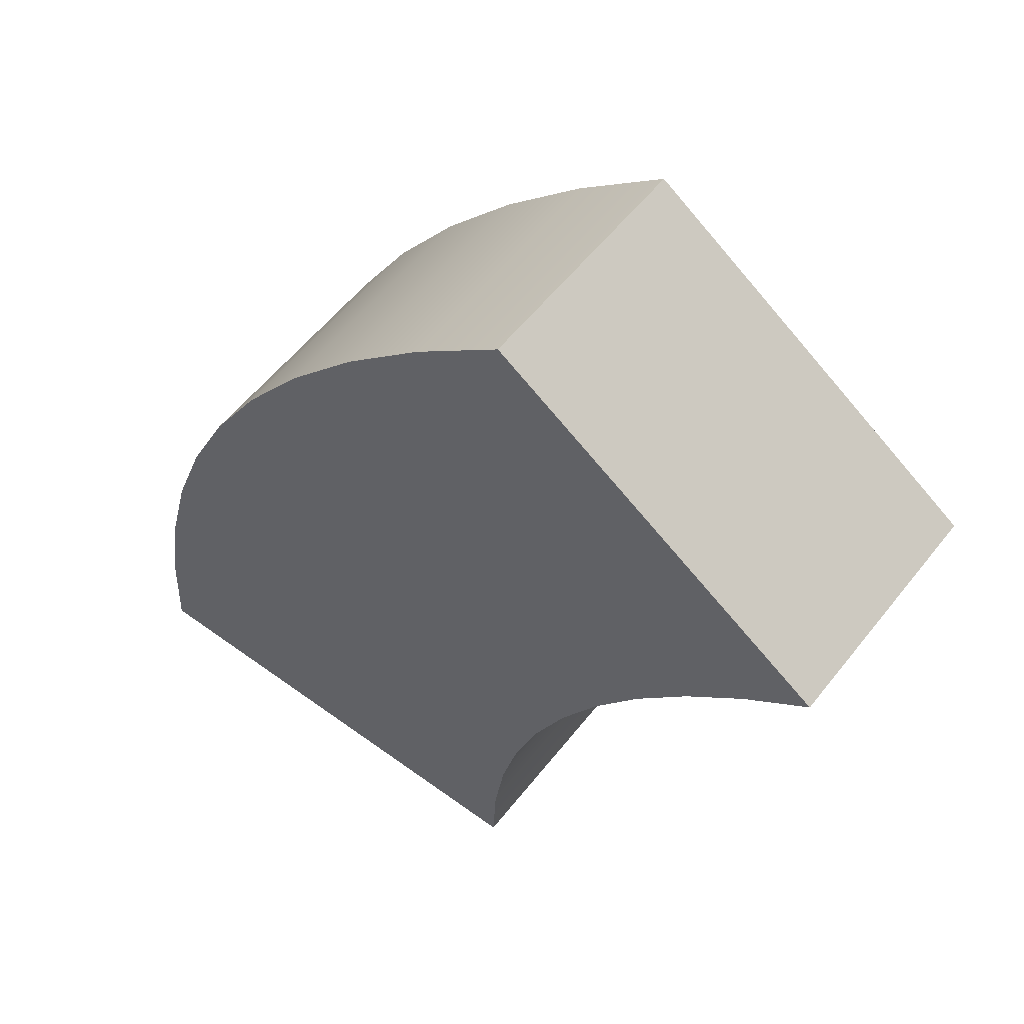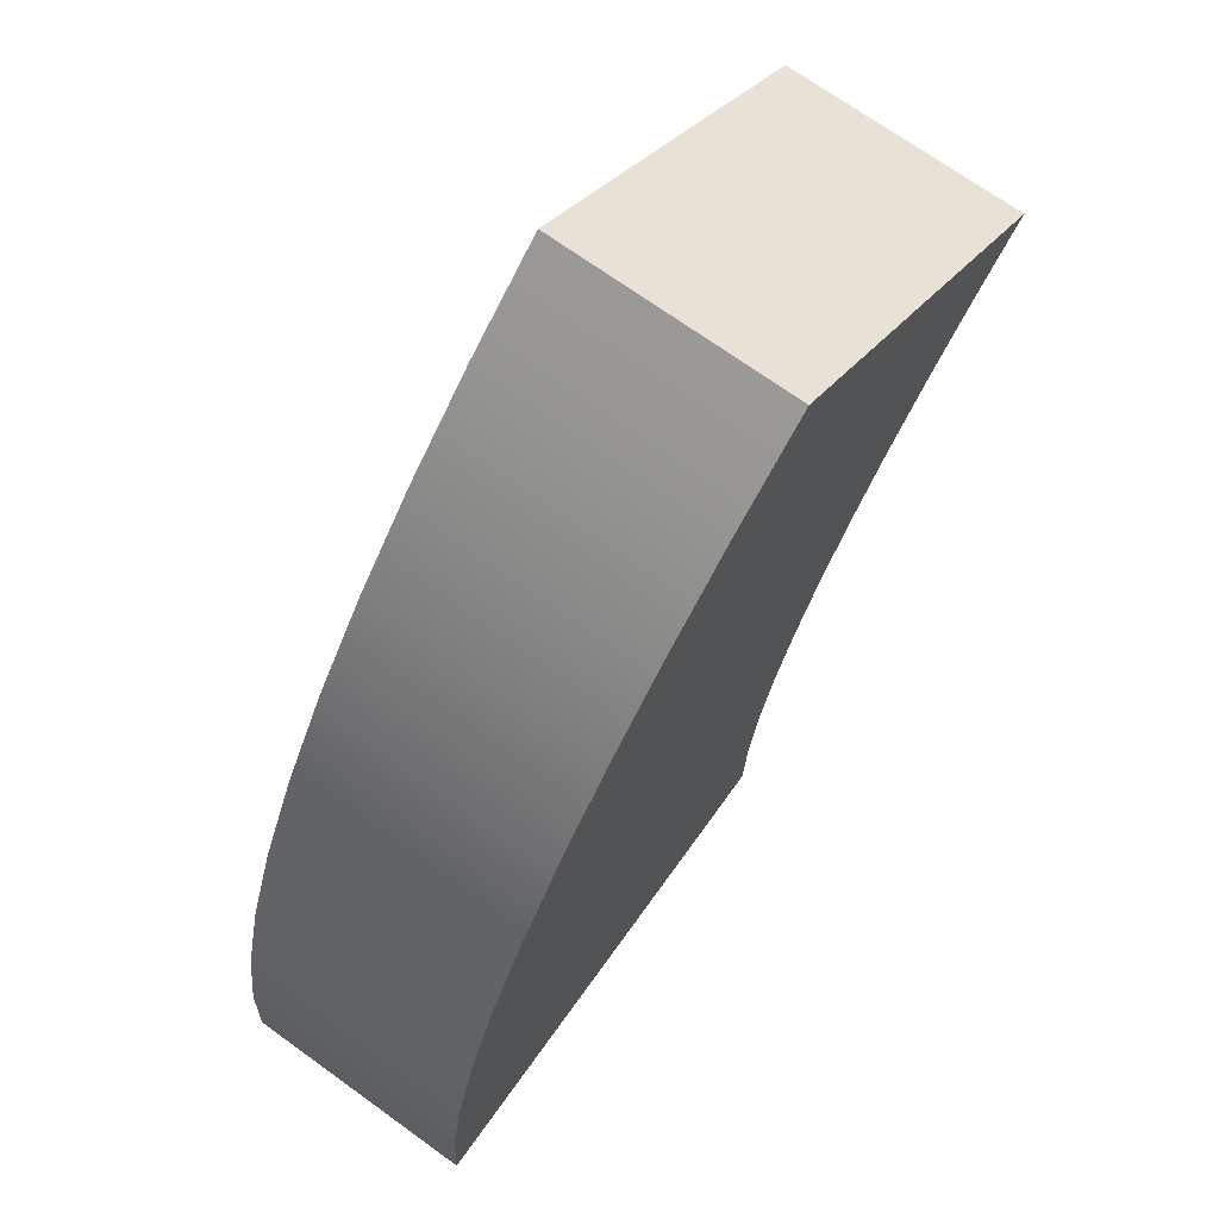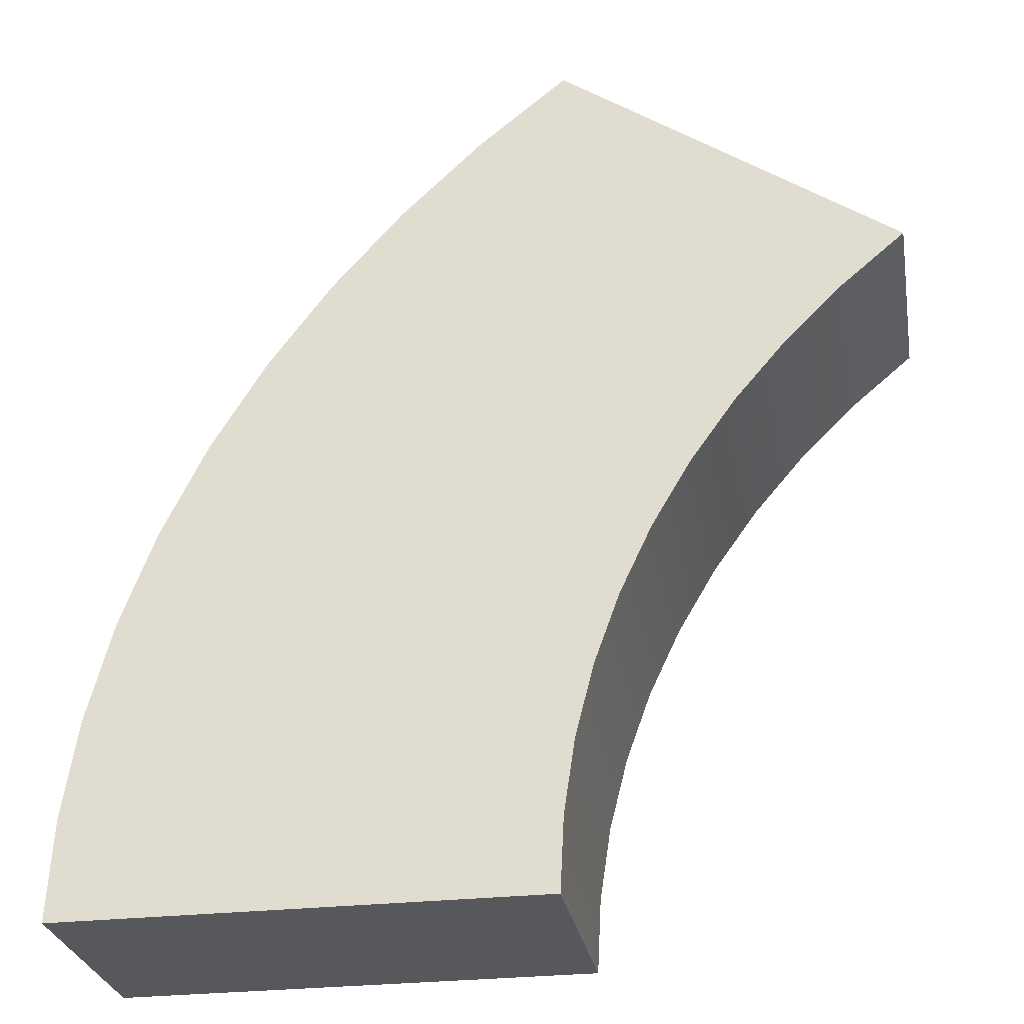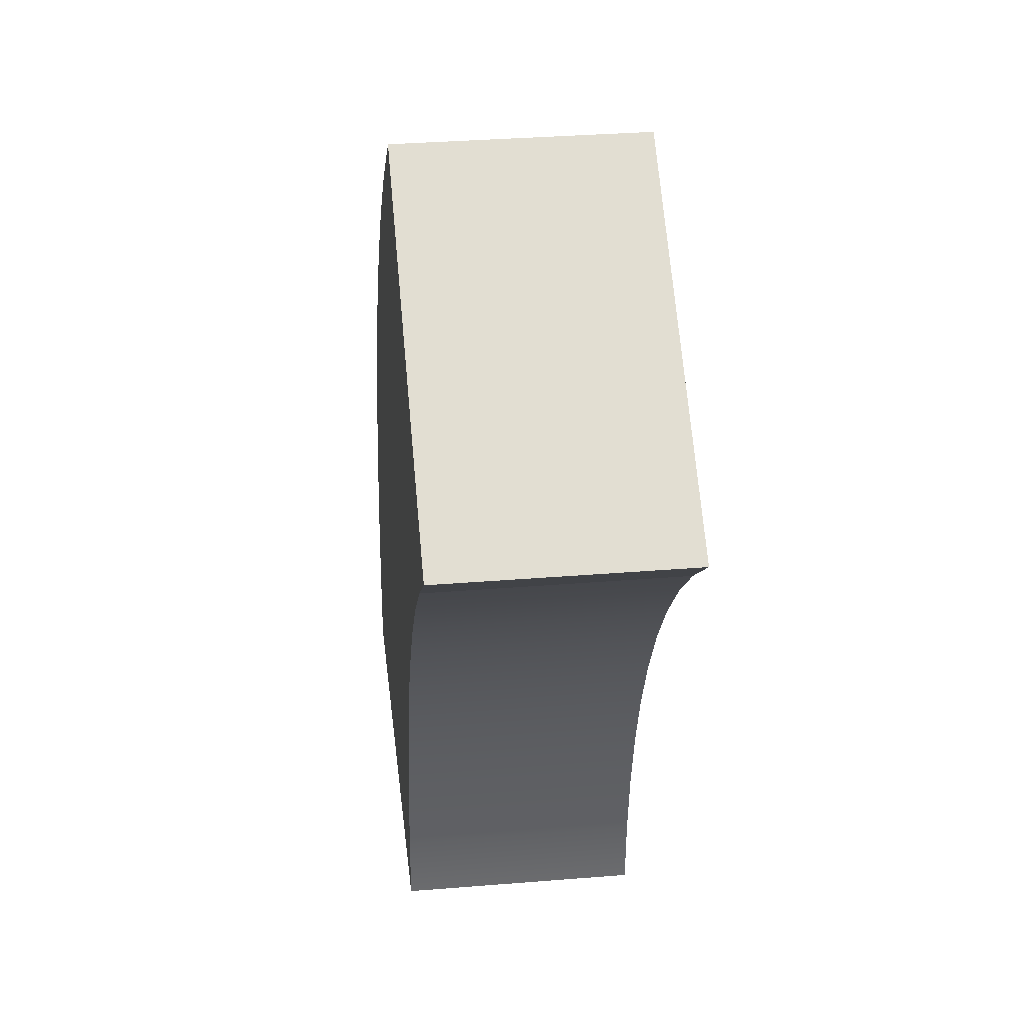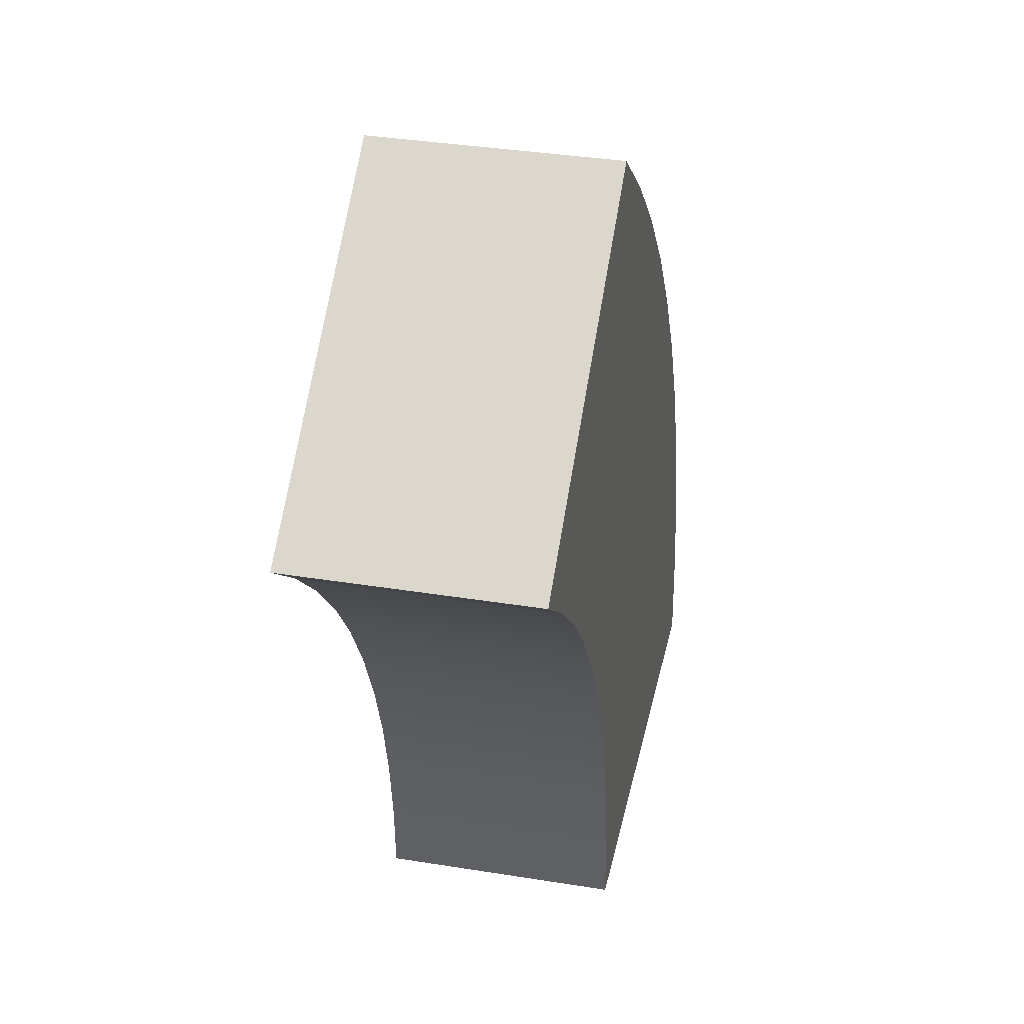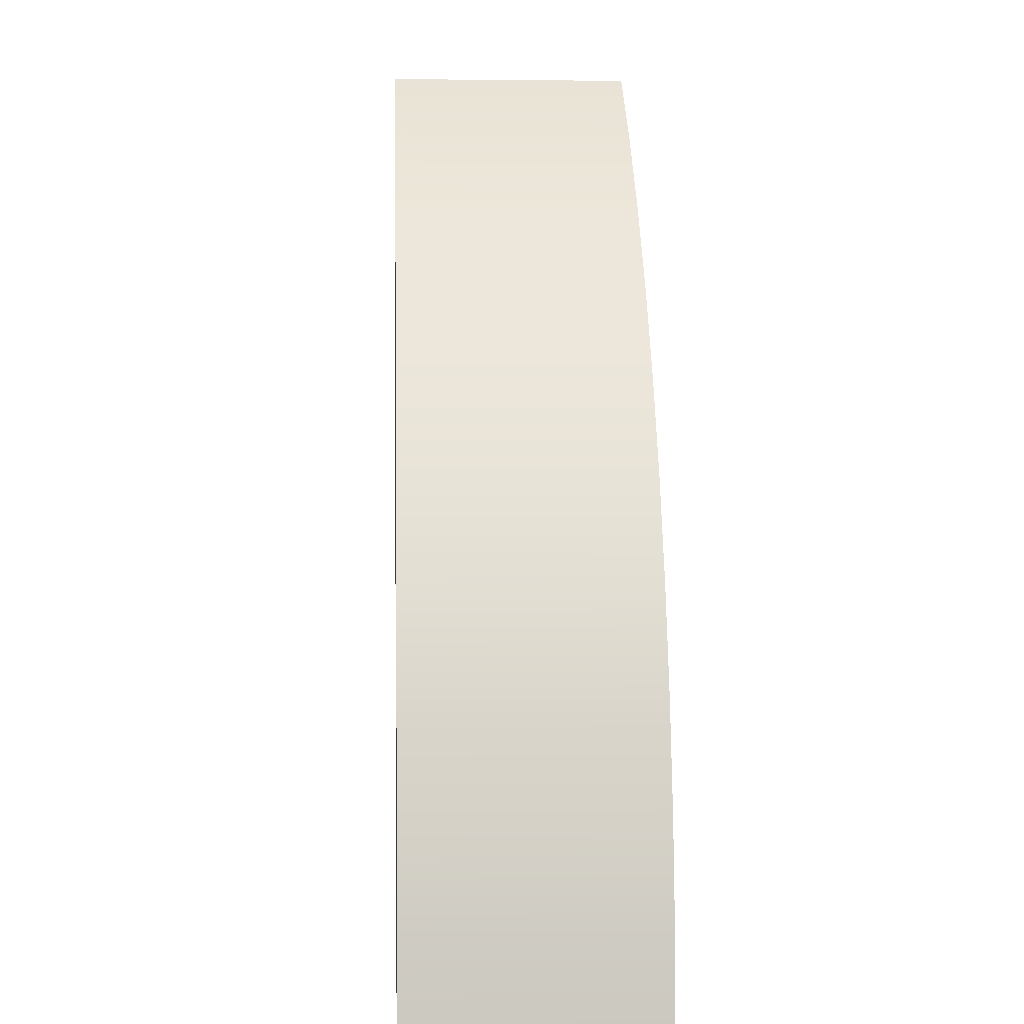
<metadata>
{"format":"obj","ext":"obj","renderer":"f3d","projection":"perspective","resolution":1024,"background":"white","views":[{"elev":56.1,"azim":37.5,"up":"+Y"},{"elev":70.4,"azim":-54.2,"up":"+Y"},{"elev":-28.2,"azim":9.9,"up":"+Y"},{"elev":33.9,"azim":83.7,"up":"+Y"},{"elev":35.9,"azim":102.0,"up":"+Y"},{"elev":1.5,"azim":-92.9,"up":"+Y"}]}
</metadata>
<code>
o Arch_45
g Arch_45
v -0.875 -0.95 0.25
v 0.1353 -0.95 0.25
v -0.875 -0.95 -0.25
v 0.1353 -0.95 -0.25
v -0.8641 -0.7392 -0.25
v -0.8641 -0.7392 0.25
v 0.143 -0.7947 -0.25
v 0.143 -0.7947 0.25
v -0.8315 -0.5297 -0.25
v -0.8315 -0.5297 0.25
v 0.1664 -0.6403 -0.25
v 0.1664 -0.6403 0.25
v -0.7773 -0.3227 -0.25
v -0.7773 -0.3227 0.25
v 0.205 -0.4878 -0.25
v 0.205 -0.4878 0.25
v -0.7019 -0.1197 -0.25
v -0.7019 -0.1197 0.25
v 0.2589 -0.3382 -0.25
v 0.2589 -0.3382 0.25
v -0.6058 0.07827 -0.25
v -0.6058 0.07827 0.25
v 0.3275 -0.1923 -0.25
v 0.3275 -0.1923 0.25
v -0.4896 0.2699 -0.25
v -0.4896 0.2699 0.25
v 0.4105 -0.05114 -0.25
v 0.4105 -0.05114 0.25
v -0.354 0.454 -0.25
v -0.354 0.454 0.25
v 0.5074 0.08449 -0.25
v 0.5074 0.08449 0.25
v -0.1997 0.6294 -0.25
v -0.1997 0.6294 0.25
v 0.6176 0.2138 -0.25
v 0.6176 0.2138 0.25
v -0.02782 0.7951 -0.25
v -0.02782 0.7951 0.25
v 0.7404 0.3358 -0.25
v 0.7404 0.3358 0.25
v 0.1606 0.95 -0.25
v 0.1606 0.95 0.25
v 0.875 0.45 -0.25
v 0.875 0.45 0.25
f 3 4 2 1
f 1 6 5 3
f 8 2 4 7
f 6 10 9 5
f 12 8 7 11
f 10 14 13 9
f 16 12 11 15
f 14 18 17 13
f 20 16 15 19
f 18 22 21 17
f 24 20 19 23
f 22 26 25 21
f 28 24 23 27
f 26 30 29 25
f 32 28 27 31
f 30 34 33 29
f 36 32 31 35
f 34 38 37 33
f 40 36 35 39
f 38 42 41 37
f 44 40 39 43
f 43 41 42 44
f 2 8 6 1
f 7 4 3 5
f 8 12 10 6
f 11 7 5 9
f 12 16 14 10
f 15 11 9 13
f 16 20 18 14
f 19 15 13 17
f 20 24 22 18
f 23 19 17 21
f 24 28 26 22
f 27 23 21 25
f 28 32 30 26
f 31 27 25 29
f 32 36 34 30
f 35 31 29 33
f 36 40 38 34
f 39 35 33 37
f 40 44 42 38
f 43 39 37 41

</code>
